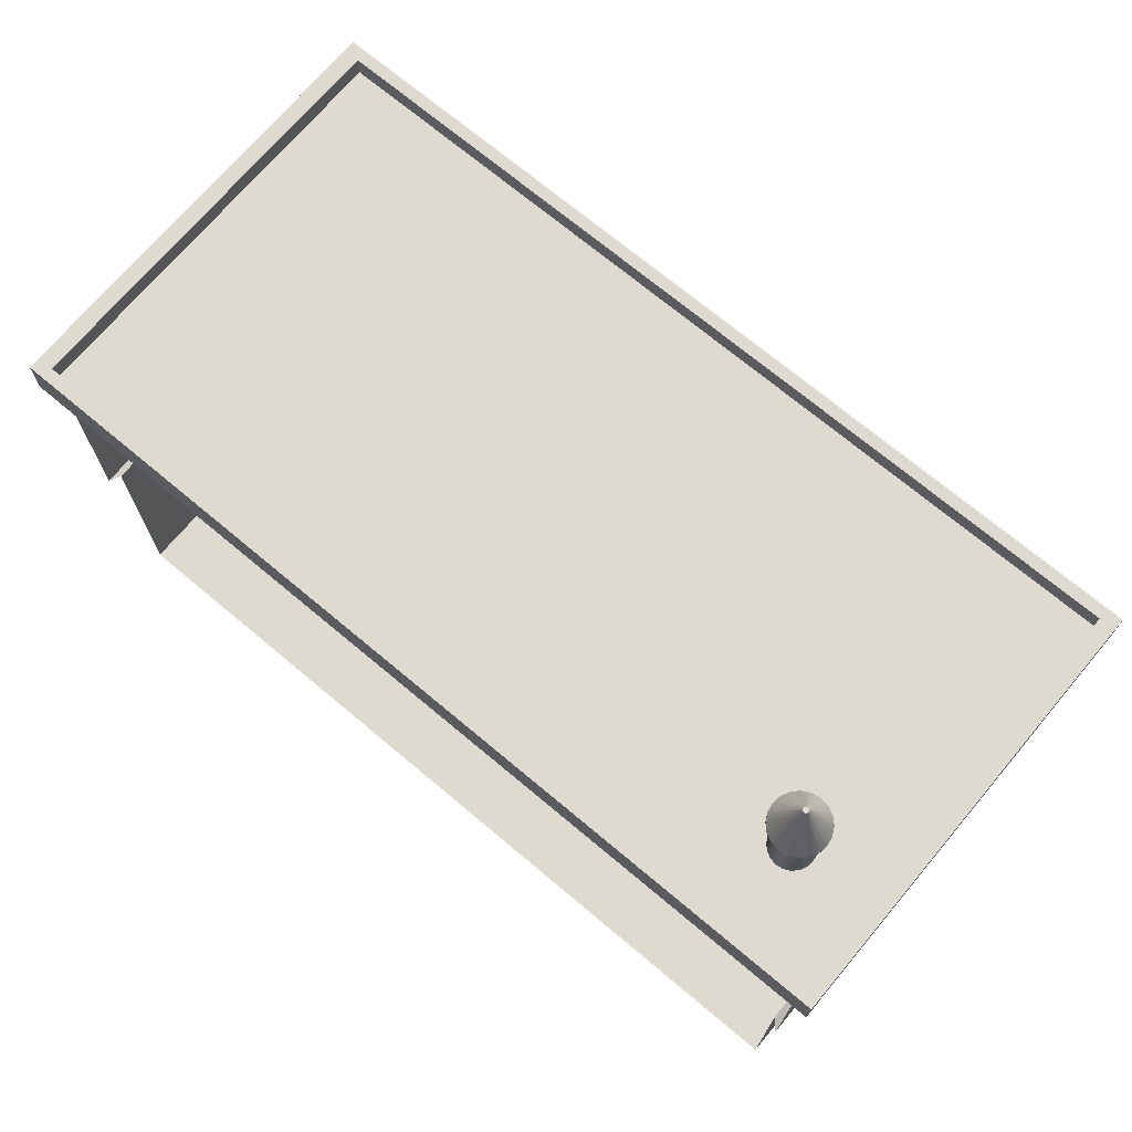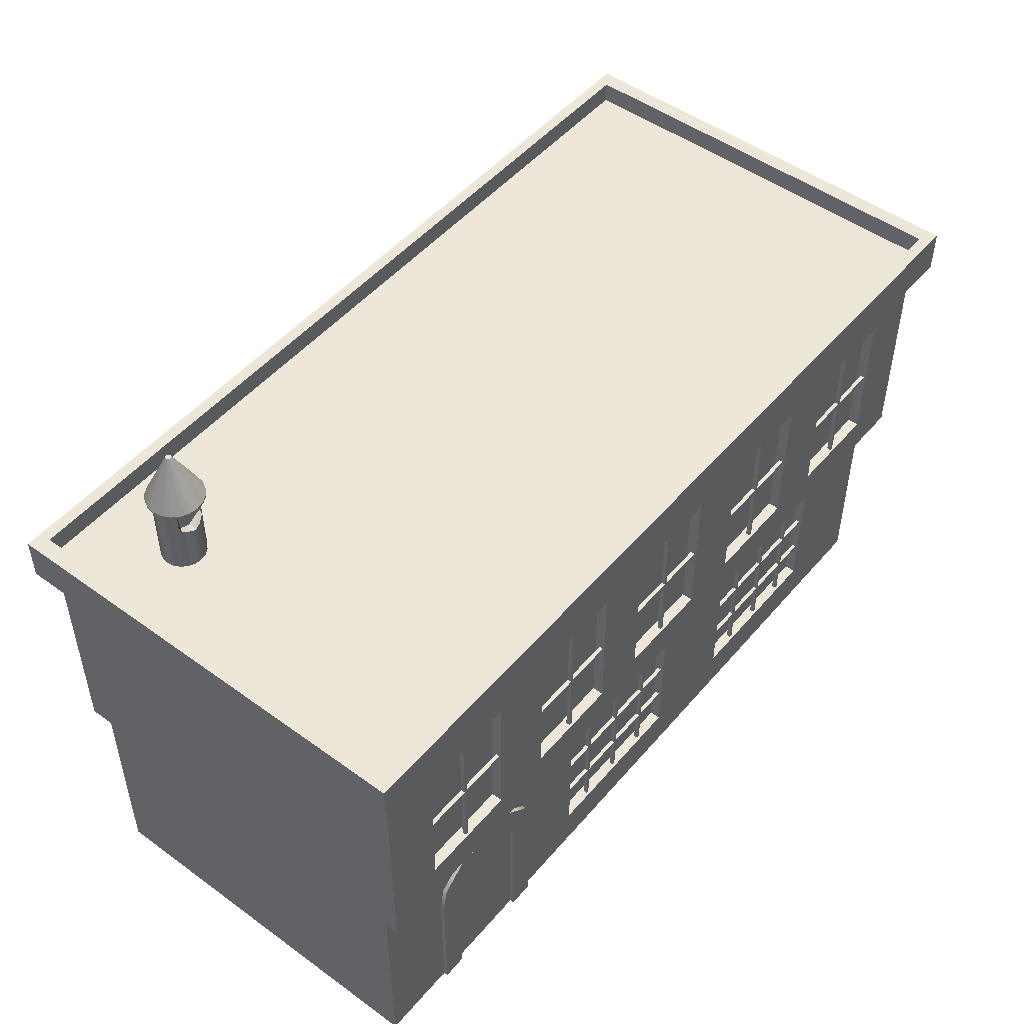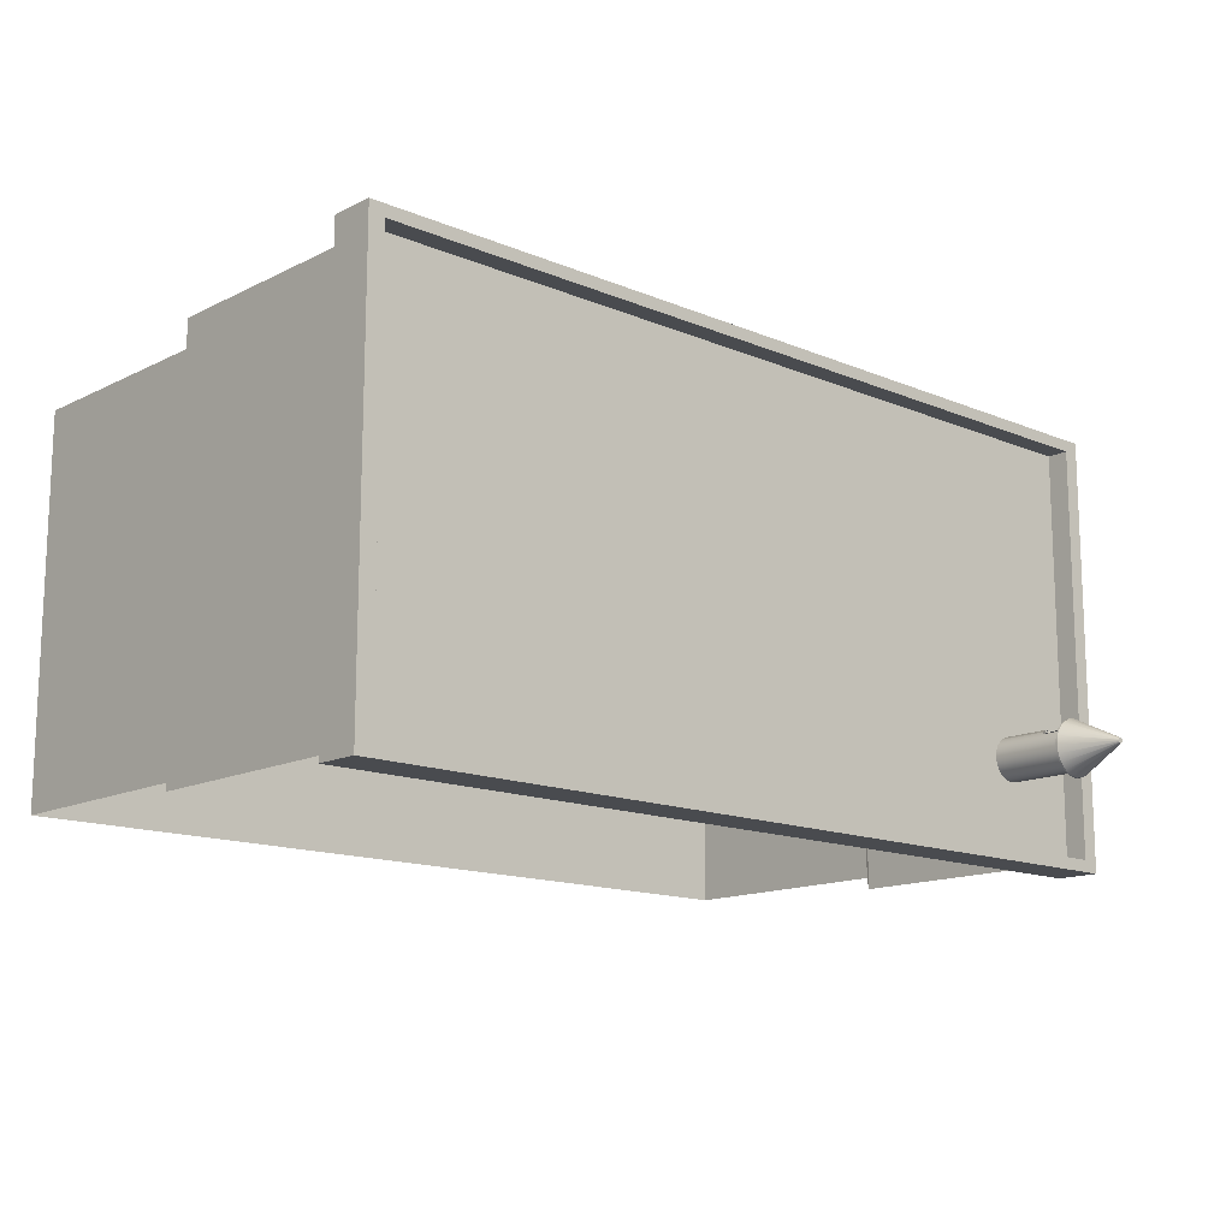
<metadata>
{"format":"obj","ext":"obj","renderer":"f3d","projection":"perspective","resolution":1024,"background":"white","views":[{"elev":71.0,"azim":-140.0,"up":"+Y"},{"elev":49.6,"azim":-51.3,"up":"+Y"},{"elev":-14.2,"azim":137.3,"up":"+Z"}]}
</metadata>
<code>
g default
v 75.35 -43.51 51.74
v 76.25 -43.51 51.74
v 75.35 0.229 51.74
v 76.25 0.229 51.74
v 75.35 0.229 50.59
v 76.25 0.229 50.59
v 75.35 -43.51 50.59
v 76.25 -43.51 50.59
v 62.54 -43.51 51.74
v 63.44 -43.51 51.74
v 62.54 0.229 51.74
v 63.44 0.229 51.74
v 62.54 0.229 50.59
v 63.44 0.229 50.59
v 62.54 -43.51 50.59
v 63.44 -43.51 50.59
v 87.9 -28.89 51.74
v 87.9 -27.99 51.74
v 37.99 -28.89 51.74
v 37.99 -27.99 51.74
v 37.99 -28.89 50.59
v 37.99 -27.99 50.59
v 87.9 -28.89 50.59
v 87.9 -27.99 50.59
v 87.9 -16.26 51.74
v 87.9 -15.36 51.74
v 37.99 -16.26 51.74
v 37.99 -15.36 51.74
v 37.99 -16.26 50.59
v 37.99 -15.36 50.59
v 87.9 -16.26 50.59
v 87.9 -15.36 50.59
v 49.26 -43.51 51.74
v 50.16 -43.51 51.74
v 49.26 0.229 51.74
v 50.16 0.229 51.74
v 49.26 0.229 50.59
v 50.16 0.229 50.59
v 49.26 -43.51 50.59
v 50.16 -43.51 50.59
v -1.403 -43.51 51.74
v -0.5061 -43.51 51.74
v -1.403 0.229 51.74
v -0.5061 0.229 51.74
v -1.403 0.229 50.59
v -0.5061 0.229 50.59
v -1.403 -43.51 50.59
v -0.5061 -43.51 50.59
v -14.22 -43.51 51.74
v -13.32 -43.51 51.74
v -14.22 0.229 51.74
v -13.32 0.229 51.74
v -14.22 0.229 50.59
v -13.32 0.229 50.59
v -14.22 -43.51 50.59
v -13.32 -43.51 50.59
v 11.14 -28.89 51.74
v 11.14 -27.99 51.74
v -38.77 -28.89 51.74
v -38.77 -27.99 51.74
v -38.77 -28.89 50.59
v -38.77 -27.99 50.59
v 11.14 -28.89 50.59
v 11.14 -27.99 50.59
v 11.14 -16.26 51.74
v 11.14 -15.36 51.74
v -38.77 -16.26 51.74
v -38.77 -15.36 51.74
v -38.77 -16.26 50.59
v -38.77 -15.36 50.59
v 11.14 -16.26 50.59
v 11.14 -15.36 50.59
v -27.49 -43.51 51.74
v -26.6 -43.51 51.74
v -27.49 0.229 51.74
v -26.6 0.229 51.74
v -27.49 0.229 50.59
v -26.6 0.229 50.59
v -27.49 -43.51 50.59
v -26.6 -43.51 50.59
v 101 43.07 58.18
v 101 43.97 58.18
v 71.31 43.07 58.18
v 71.31 43.97 58.18
v 71.31 43.07 57.03
v 71.31 43.97 57.03
v 101 43.07 57.03
v 101 43.97 57.03
v 85.73 22.13 58.18
v 86.63 22.13 58.18
v 85.73 65.86 58.18
v 86.63 65.86 58.18
v 85.73 65.86 57.03
v 86.63 65.86 57.03
v 85.73 22.13 57.03
v 86.63 22.13 57.03
v 56.84 43.07 58.18
v 56.84 43.97 58.18
v 27.1 43.07 58.18
v 27.1 43.97 58.18
v 27.1 43.07 57.03
v 27.1 43.97 57.03
v 56.84 43.07 57.03
v 56.84 43.97 57.03
v 41.52 22.13 58.18
v 42.42 22.13 58.18
v 41.52 65.86 58.18
v 42.42 65.86 58.18
v 41.52 65.86 57.03
v 42.42 65.86 57.03
v 41.52 22.13 57.03
v 42.42 22.13 57.03
v 11.88 43.07 58.18
v 11.88 43.97 58.18
v -17.86 43.07 58.18
v -17.86 43.97 58.18
v -17.86 43.07 57.03
v -17.86 43.97 57.03
v 11.88 43.07 57.03
v 11.88 43.97 57.03
v -3.44 22.13 58.18
v -2.543 22.13 58.18
v -3.44 65.86 58.18
v -2.543 65.86 58.18
v -3.44 65.86 57.03
v -2.543 65.86 57.03
v -3.44 22.13 57.03
v -2.543 22.13 57.03
v -31.16 43.07 58.18
v -31.16 43.97 58.18
v -60.9 43.07 58.18
v -60.9 43.97 58.18
v -60.9 43.07 57.03
v -60.9 43.97 57.03
v -31.16 43.07 57.03
v -31.16 43.97 57.03
v -46.48 22.13 58.18
v -45.58 22.13 58.18
v -46.48 65.86 58.18
v -45.58 65.86 58.18
v -46.48 65.86 57.03
v -45.58 65.86 57.03
v -46.48 22.13 57.03
v -45.58 22.13 57.03
v -76.57 43.07 58.18
v -76.57 43.97 58.18
v -106.3 43.07 58.18
v -106.3 43.97 58.18
v -106.3 43.07 57.03
v -106.3 43.97 57.03
v -76.57 43.07 57.03
v -76.57 43.97 57.03
v -91.89 22.13 58.18
v -91 22.13 58.18
v -91.89 65.86 58.18
v -91 65.86 58.18
v -91.89 65.86 57.03
v -91 65.86 57.03
v -91.89 22.13 57.03
v -91 22.13 57.03
v -77.49 64.89 55.67
v -105.3 64.89 55.67
v -105.3 23.34 55.67
v -77.49 23.34 55.67
v -77.49 64.89 58.75
v -77.49 23.34 58.75
v -105.3 23.34 58.75
v -105.3 64.89 58.75
v 114.6 -52.4 -52.51
v -119 -52.4 -52.51
v 114.6 14.13 -52.51
v -119 14.13 -52.51
v -121.6 12.45 -55.36
v -121.6 77.63 -55.36
v 116.9 12.45 -55.36
v 116.9 77.63 -55.36
v 10.93 64.89 55.67
v -16.87 64.89 55.67
v -16.87 23.34 55.67
v 10.93 23.34 55.67
v 10.93 64.89 58.75
v 10.93 23.34 58.75
v -16.87 23.34 58.75
v -16.87 64.89 58.75
v 100.1 64.89 55.67
v 72.29 64.89 55.67
v 72.29 23.34 55.67
v 100.1 23.34 55.67
v 100.1 64.89 58.75
v 100.1 23.34 58.75
v 72.29 23.34 58.75
v 72.29 64.89 58.75
v 85.18 -2.839 49.49
v 38.85 -2.839 49.49
v 38.85 -40.23 49.49
v 85.18 -40.23 49.49
v 85.18 -2.839 52.51
v 85.18 -40.23 52.51
v 38.85 -40.23 52.51
v 38.85 -2.839 52.51
v -121.8 89.56 -55.24
v -121.8 89.56 59.68
v -121.8 83.53 59.68
v -121.8 83.53 -55.24
v 117.1 89.56 -55.24
v 117.1 83.53 -55.24
v 117.1 89.56 59.68
v 117.1 83.53 59.68
v -126.2 89.56 -58.53
v -126.2 89.56 62.97
v 121.6 89.56 -58.53
v 121.6 89.56 62.97
v -119 75.95 52.51
v -119 75.95 -52.51
v -121.6 77.63 58.75
v -119 14.13 52.51
v -121.6 12.45 58.75
v 114.6 75.95 -52.51
v 114.6 75.95 52.51
v 116.9 77.63 58.75
v 114.6 14.13 52.51
v 116.9 12.45 58.75
v -119 -52.4 52.51
v 114.6 -52.4 52.51
v 9.08 -40.23 52.51
v -37.25 -40.23 52.51
v -37.25 -2.839 52.51
v 9.08 -2.839 52.51
v -126.2 77.37 -58.53
v -126.2 77.37 62.97
v 121.6 77.37 -58.53
v 121.6 77.37 62.97
v 55.77 23.34 58.75
v 27.97 23.34 58.75
v 27.97 64.89 58.75
v 55.77 64.89 58.75
v -32.28 23.34 58.75
v -60.08 23.34 58.75
v -60.08 64.89 58.75
v -32.28 64.89 58.75
v -37.25 -2.839 49.49
v 9.08 -2.839 49.49
v -37.25 -40.23 49.49
v 9.08 -40.23 49.49
v 27.97 64.89 55.67
v 55.77 64.89 55.67
v 27.97 23.34 55.67
v 55.77 23.34 55.67
v -60.08 64.89 55.67
v -32.28 64.89 55.67
v -60.08 23.34 55.67
v -32.28 23.34 55.67
v -65.84 -52.54 53.64
v -58.93 -52.54 53.64
v -65.84 -13.77 53.64
v -58.93 -13.77 53.64
v -65.84 -13.77 48.32
v -58.93 -13.77 48.32
v -65.84 -52.54 48.32
v -58.93 -52.54 48.32
v -96.99 -52.54 53.64
v -90.08 -52.54 53.64
v -96.99 -13.77 53.64
v -90.08 -13.77 53.64
v -96.99 -13.77 48.32
v -90.08 -13.77 48.32
v -96.99 -52.54 48.32
v -90.08 -52.54 48.32
v -60.3 -6.794 53.64
v -60.3 -6.794 48.32
v -66.7 -8.705 48.32
v -66.7 -8.705 53.64
v -67.36 -0.5862 53.64
v -67.36 -0.5862 48.32
v -70.67 -6.43 48.32
v -70.67 -6.43 53.64
v -77.96 1.393 53.64
v -77.96 1.393 48.32
v -77.96 -5.413 48.32
v -77.96 -5.413 53.64
v -88.56 -0.5862 53.64
v -88.56 -0.5862 48.32
v -85.25 -6.43 48.32
v -85.25 -6.43 53.64
v -95.62 -6.794 53.64
v -95.62 -6.794 48.32
v -89.22 -8.705 48.32
v -89.22 -8.705 53.64
v -94.7 103.8 -26.63
v -103 103.8 -26.63
v -103 97.7 -26.63
v -94.7 97.7 -26.63
v -99.51 95.72 -26.63
v -98.58 95.7 -26.63
v -98.55 95.71 -24
v -98.87 95.71 -23.95
v -98.98 95.71 -23.93
v -99.5 95.72 -24.01
v -100.6 96.3 -24.18
v -102.6 97.45 -25.1
v -100.9 96.49 -24.23
v -103 97.7 -25.54
v -103 103.8 -25.54
v -97.09 103.8 -24.23
v -98.98 103.8 -23.93
v -100.9 103.8 -24.23
v -102.6 103.8 -25.1
v -94.7 103.8 -25.78
v -95.38 103.8 -25.1
v -94.7 97.7 -25.78
v -95.38 97.34 -25.1
v -95.4 97.33 -25.09
v -97.09 96.46 -24.23
v -97.09 81.46 -24.23
v -95.38 81.46 -25.1
v -98.98 104.9 -23.93
v -100.9 104.9 -24.23
v -102.6 104.9 -25.1
v -98.98 81.46 -23.93
v -92.85 104.9 -30.06
v -93.15 104.9 -31.95
v -98.98 104.9 -30.06
v -93.15 104.9 -28.16
v -94.02 104.9 -26.45
v -95.38 104.9 -25.1
v -97.09 104.9 -24.23
v -103.9 104.9 -26.45
v -104.8 104.9 -28.16
v -105.1 104.9 -30.06
v -104.8 104.9 -31.95
v -103.9 104.9 -33.66
v -102.6 104.9 -35.01
v -100.9 104.9 -35.88
v -98.98 104.9 -36.18
v -97.09 104.9 -35.88
v -95.38 104.9 -35.01
v -94.02 104.9 -33.66
v -93.15 81.46 -31.95
v -92.85 81.46 -30.06
v -98.98 81.46 -30.06
v -93.15 81.46 -28.16
v -94.02 81.46 -26.45
v -100.9 81.46 -24.23
v -102.6 81.46 -25.1
v -103.9 81.46 -26.45
v -104.8 81.46 -28.16
v -105.1 81.46 -30.06
v -104.8 81.46 -31.95
v -103.9 81.46 -33.66
v -102.6 81.46 -35.01
v -100.9 81.46 -35.88
v -98.98 81.46 -36.18
v -97.09 81.46 -35.88
v -95.38 81.46 -35.01
v -94.02 81.46 -33.66
v -91.25 105 -32.44
v -92.36 105 -34.62
v -94.09 105 -36.35
v -96.27 105 -37.46
v -98.69 105 -37.84
v -101.1 105 -37.46
v -103.3 105 -36.35
v -105 105 -34.62
v -106.1 105 -32.44
v -106.5 105 -30.02
v -106.1 105 -27.6
v -105 105 -25.42
v -103.3 105 -23.69
v -101.1 105 -22.58
v -98.69 105 -22.2
v -96.27 105 -22.58
v -94.09 105 -23.69
v -92.36 105 -25.42
v -91.25 105 -27.6
v -90.87 105 -30.02
v -97.98 119.2 -30.25
v -98.09 119.2 -30.46
v -98.25 119.2 -30.62
v -98.46 119.2 -30.73
v -98.69 119.2 -30.76
v -98.92 119.2 -30.73
v -99.12 119.2 -30.62
v -99.29 119.2 -30.46
v -99.4 119.2 -30.25
v -99.43 119.2 -30.02
v -99.4 119.2 -29.79
v -99.29 119.2 -29.58
v -99.12 119.2 -29.42
v -98.92 119.2 -29.31
v -98.69 119.2 -29.28
v -98.46 119.2 -29.31
v -98.25 119.2 -29.42
v -98.09 119.2 -29.58
v -97.98 119.2 -29.79
v -97.94 119.2 -30.02
v -98.69 119.2 -30.02
v -90.87 104.5 -30.02
v -91.25 104.5 -32.44
v -91.25 104.5 -27.6
v -92.36 104.5 -25.42
v -94.09 104.5 -23.69
v -96.27 104.5 -22.58
v -98.69 104.5 -22.2
v -101.1 104.5 -22.58
v -103.3 104.5 -23.69
v -105 104.5 -25.42
v -106.1 104.5 -27.6
v -106.5 104.5 -30.02
v -106.1 104.5 -32.44
v -105 104.5 -34.62
v -103.3 104.5 -36.35
v -101.1 104.5 -37.46
v -98.69 104.5 -37.84
v -96.27 104.5 -37.46
v -94.09 104.5 -36.35
v -92.36 104.5 -34.62
g house2
f 1 2 4 3
f 3 4 6 5
f 5 6 8 7
f 7 8 2 1
f 2 8 6 4
f 7 1 3 5
f 9 10 12 11
f 11 12 14 13
f 13 14 16 15
f 15 16 10 9
f 10 16 14 12
f 15 9 11 13
f 17 18 20 19
f 19 20 22 21
f 21 22 24 23
f 23 24 18 17
f 18 24 22 20
f 23 17 19 21
f 25 26 28 27
f 27 28 30 29
f 29 30 32 31
f 31 32 26 25
f 26 32 30 28
f 31 25 27 29
f 33 34 36 35
f 35 36 38 37
f 37 38 40 39
f 39 40 34 33
f 34 40 38 36
f 39 33 35 37
f 41 42 44 43
f 43 44 46 45
f 45 46 48 47
f 47 48 42 41
f 42 48 46 44
f 47 41 43 45
f 49 50 52 51
f 51 52 54 53
f 53 54 56 55
f 55 56 50 49
f 50 56 54 52
f 55 49 51 53
f 57 58 60 59
f 59 60 62 61
f 61 62 64 63
f 63 64 58 57
f 58 64 62 60
f 63 57 59 61
f 65 66 68 67
f 67 68 70 69
f 69 70 72 71
f 71 72 66 65
f 66 72 70 68
f 71 65 67 69
f 73 74 76 75
f 75 76 78 77
f 77 78 80 79
f 79 80 74 73
f 74 80 78 76
f 79 73 75 77
f 81 82 84 83
f 83 84 86 85
f 85 86 88 87
f 87 88 82 81
f 82 88 86 84
f 87 81 83 85
f 89 90 92 91
f 91 92 94 93
f 93 94 96 95
f 95 96 90 89
f 90 96 94 92
f 95 89 91 93
f 97 98 100 99
f 99 100 102 101
f 101 102 104 103
f 103 104 98 97
f 98 104 102 100
f 103 97 99 101
f 105 106 108 107
f 107 108 110 109
f 109 110 112 111
f 111 112 106 105
f 106 112 110 108
f 111 105 107 109
f 113 114 116 115
f 115 116 118 117
f 117 118 120 119
f 119 120 114 113
f 114 120 118 116
f 119 113 115 117
f 121 122 124 123
f 123 124 126 125
f 125 126 128 127
f 127 128 122 121
f 122 128 126 124
f 127 121 123 125
f 129 130 132 131
f 131 132 134 133
f 133 134 136 135
f 135 136 130 129
f 130 136 134 132
f 135 129 131 133
f 137 138 140 139
f 139 140 142 141
f 141 142 144 143
f 143 144 138 137
f 138 144 142 140
f 143 137 139 141
f 145 146 148 147
f 147 148 150 149
f 149 150 152 151
f 151 152 146 145
f 146 152 150 148
f 151 145 147 149
f 153 154 156 155
f 155 156 158 157
f 157 158 160 159
f 159 160 154 153
f 154 160 158 156
f 159 153 155 157
f 161 162 163 164
f 165 161 164 166
f 166 164 163 167
f 167 163 162 168
f 168 162 161 165
f 177 178 179 180
f 181 177 180 182
f 182 180 179 183
f 183 179 178 184
f 184 178 177 181
f 185 186 187 188
f 189 185 188 190
f 190 188 187 191
f 191 187 186 192
f 192 186 185 189
f 193 194 195 196
f 197 193 196 198
f 198 196 195 199
f 199 195 194 200
f 200 194 193 197
f 201 202 203 204
f 205 201 204 206
f 207 205 206 208
f 202 207 208 203
f 209 210 202 201
f 211 209 201 205
f 212 211 205 207
f 210 212 207 202
f 213 214 174 215
f 172 216 217 173
f 218 219 220 176
f 221 171 175 222
f 214 218 176 174
f 219 213 215 220
f 216 221 222 217
f 170 223 216 172
f 224 169 171 221
f 223 224 226
f 226 224 225
f 223 226 216
f 226 227 216
f 216 227 221
f 227 228 221
f 221 197 224
f 197 198 224
f 197 221 200
f 221 228 200
f 228 225 200
f 200 225 199
f 225 224 199
f 224 198 199
f 229 230 210 209
f 231 229 209 211
f 232 231 211 212
f 230 232 212 210
f 214 213 230 229
f 219 218 231 232
f 213 219 232 230
f 173 217 215 174
f 222 175 176 220
f 170 169 224 223
f 203 208 206 204
f 217 222 167
f 167 222 166
f 217 167 215
f 167 168 215
f 215 168 220
f 168 165 220
f 220 189 222
f 189 190 222
f 165 239 220
f 239 240 220
f 239 165 238
f 165 166 238
f 166 222 238
f 238 222 237
f 189 220 192
f 220 240 192
f 184 240 183
f 240 237 183
f 237 222 183
f 183 222 182
f 190 191 222
f 222 191 182
f 182 234 181
f 234 235 181
f 235 236 181
f 181 236 184
f 184 236 240
f 240 236 192
f 236 233 192
f 234 182 233
f 182 191 233
f 233 191 192
f 227 241 242 228
f 226 243 241 227
f 225 244 243 226
f 228 242 244 225
f 242 241 243 244
f 235 245 246 236
f 234 247 245 235
f 233 248 247 234
f 236 246 248 233
f 246 245 247 248
f 239 249 250 240
f 238 251 249 239
f 237 252 251 238
f 240 250 252 237
f 250 249 251 252
f 253 254 256 255
f 259 260 254 253
f 254 260 258 256
f 259 253 255 257
f 261 262 264 263
f 267 268 262 261
f 262 268 266 264
f 267 261 263 265
f 285 286 265 263
f 287 288 264 266
f 288 285 263 264
f 256 258 270 269
f 257 255 272 271
f 255 256 269 272
f 269 270 274 273
f 271 272 276 275
f 272 269 273 276
f 273 274 278 277
f 275 276 280 279
f 276 273 277 280
f 277 278 282 281
f 279 280 284 283
f 280 277 281 284
f 281 282 286 285
f 283 284 288 287
f 284 281 285 288
f 289 290 291 292
f 292 291 293 294
f 295 294 296
f 297 296 294 293 298
f 298 293 299
f 300 301 299 293 291 302
f 302 291 290 303
f 304 305 306 307 303 290 289 308 309
f 308 289 292 310
f 311 310 292 312
f 312 292 294 295 313
f 312 313 314 315 311
f 306 305 316 317
f 307 306 317 318
f 295 296 297 319 314 313
f 320 321 322
f 323 320 322
f 324 323 322
f 325 324 322
f 326 325 322
f 316 326 322
f 317 316 322
f 318 317 322
f 327 318 322
f 328 327 322
f 329 328 322
f 330 329 322
f 331 330 322
f 332 331 322
f 333 332 322
f 334 333 322
f 335 334 322
f 336 335 322
f 337 336 322
f 321 337 322
f 338 339 340
f 339 341 340
f 341 342 340
f 342 315 340
f 315 314 340
f 314 319 340
f 319 343 340
f 343 344 340
f 344 345 340
f 345 346 340
f 346 347 340
f 347 348 340
f 348 349 340
f 349 350 340
f 350 351 340
f 351 352 340
f 352 353 340
f 353 354 340
f 354 355 340
f 355 338 340
f 339 338 321 320
f 341 339 320 323
f 342 341 323 324
f 310 311 315 342 324 325 309 308
f 304 309 325 326
f 305 304 326 316
f 297 298 299 301 343 319
f 301 300 344 343
f 303 307 318 327 345 344 300 302
f 346 345 327 328
f 347 346 328 329
f 348 347 329 330
f 349 348 330 331
f 350 349 331 332
f 351 350 332 333
f 352 351 333 334
f 353 352 334 335
f 354 353 335 336
f 355 354 336 337
f 338 355 337 321
f 356 357 377 376
f 357 358 378 377
f 358 359 379 378
f 359 360 380 379
f 360 361 381 380
f 361 362 382 381
f 362 363 383 382
f 363 364 384 383
f 364 365 385 384
f 365 366 386 385
f 366 367 387 386
f 367 368 388 387
f 368 369 389 388
f 369 370 390 389
f 370 371 391 390
f 371 372 392 391
f 372 373 393 392
f 373 374 394 393
f 374 375 395 394
f 375 356 376 395
f 398 397 399 400 401 402 403 404 405 406 407 408 409 410 411 412 413 414 415 416
f 386 396 385
f 392 396 391
f 396 378 379
f 383 396 382
f 390 396 389
f 377 396 376
f 395 396 394
f 381 396 380
f 384 396 383
f 394 396 393
f 396 379 380
f 388 396 387
f 389 396 388
f 377 378 396
f 385 396 384
f 393 396 392
f 382 396 381
f 391 396 390
f 387 396 386
f 376 396 395
f 356 375 397 398
f 375 374 399 397
f 374 373 400 399
f 373 372 401 400
f 372 371 402 401
f 371 370 403 402
f 370 369 404 403
f 369 368 405 404
f 368 367 406 405
f 367 366 407 406
f 366 365 408 407
f 365 364 409 408
f 364 363 410 409
f 363 362 411 410
f 362 361 412 411
f 361 360 413 412
f 360 359 414 413
f 359 358 415 414
f 358 357 416 415
f 357 356 398 416

</code>
